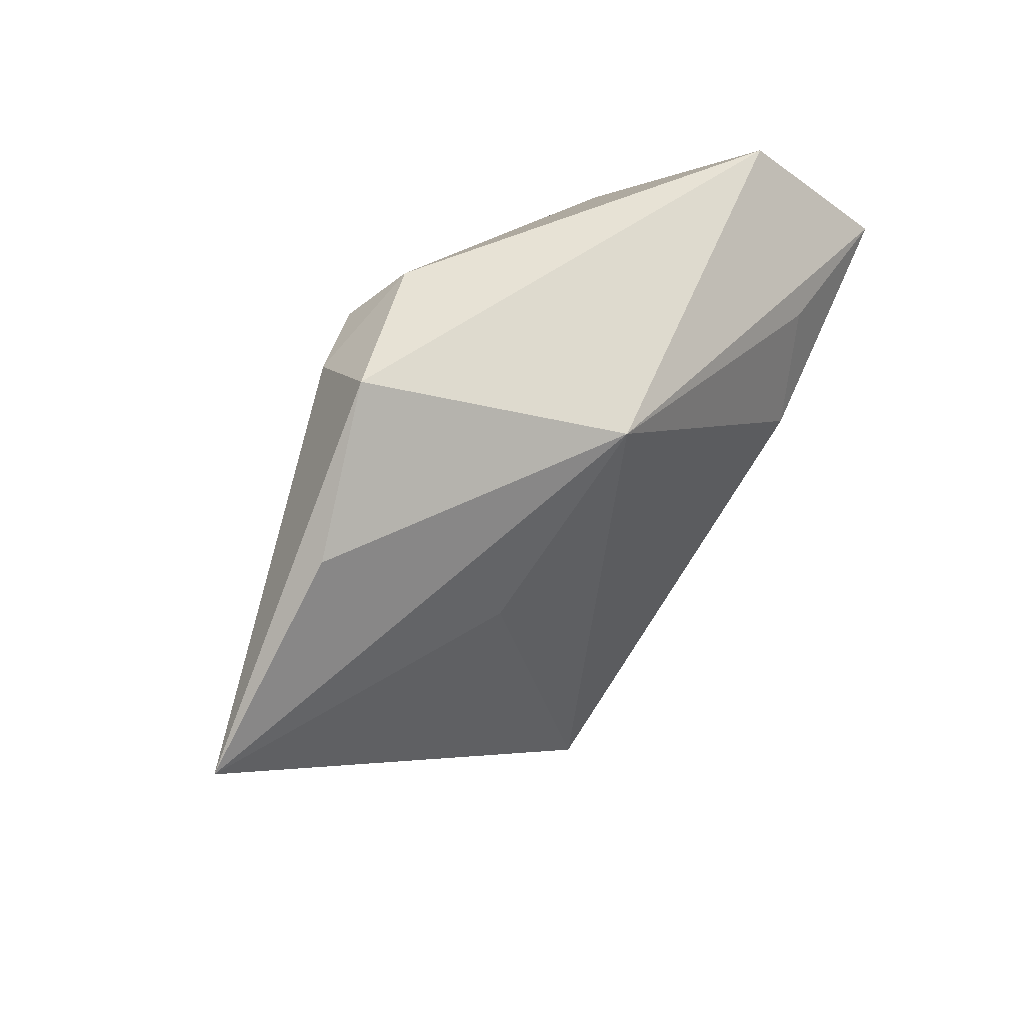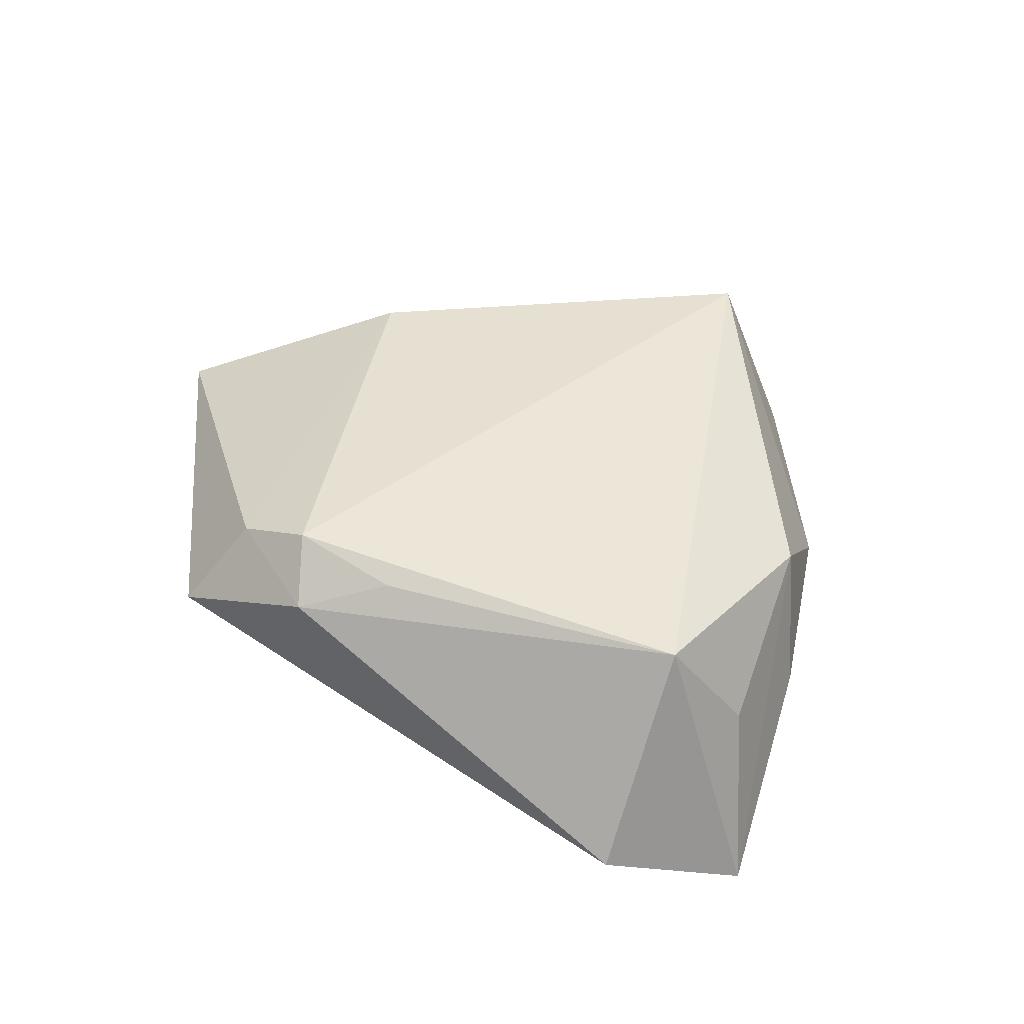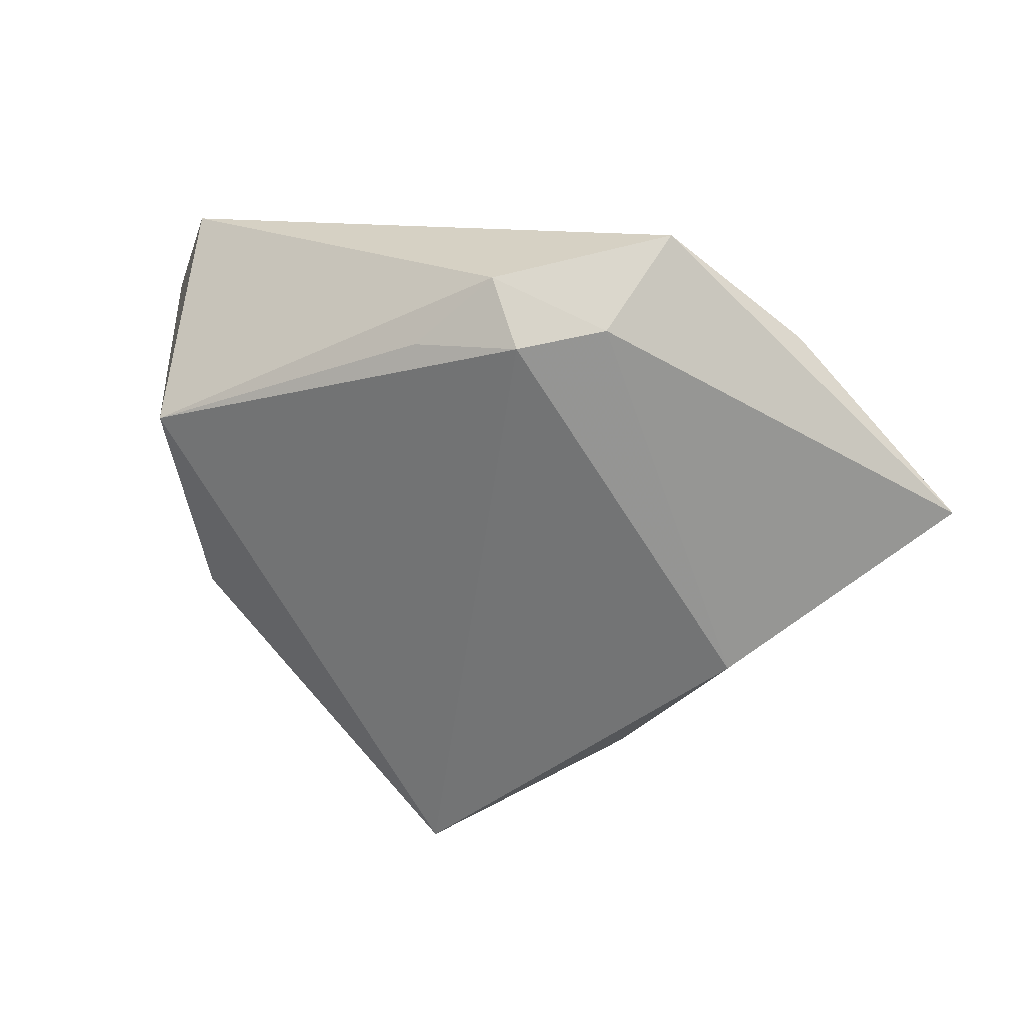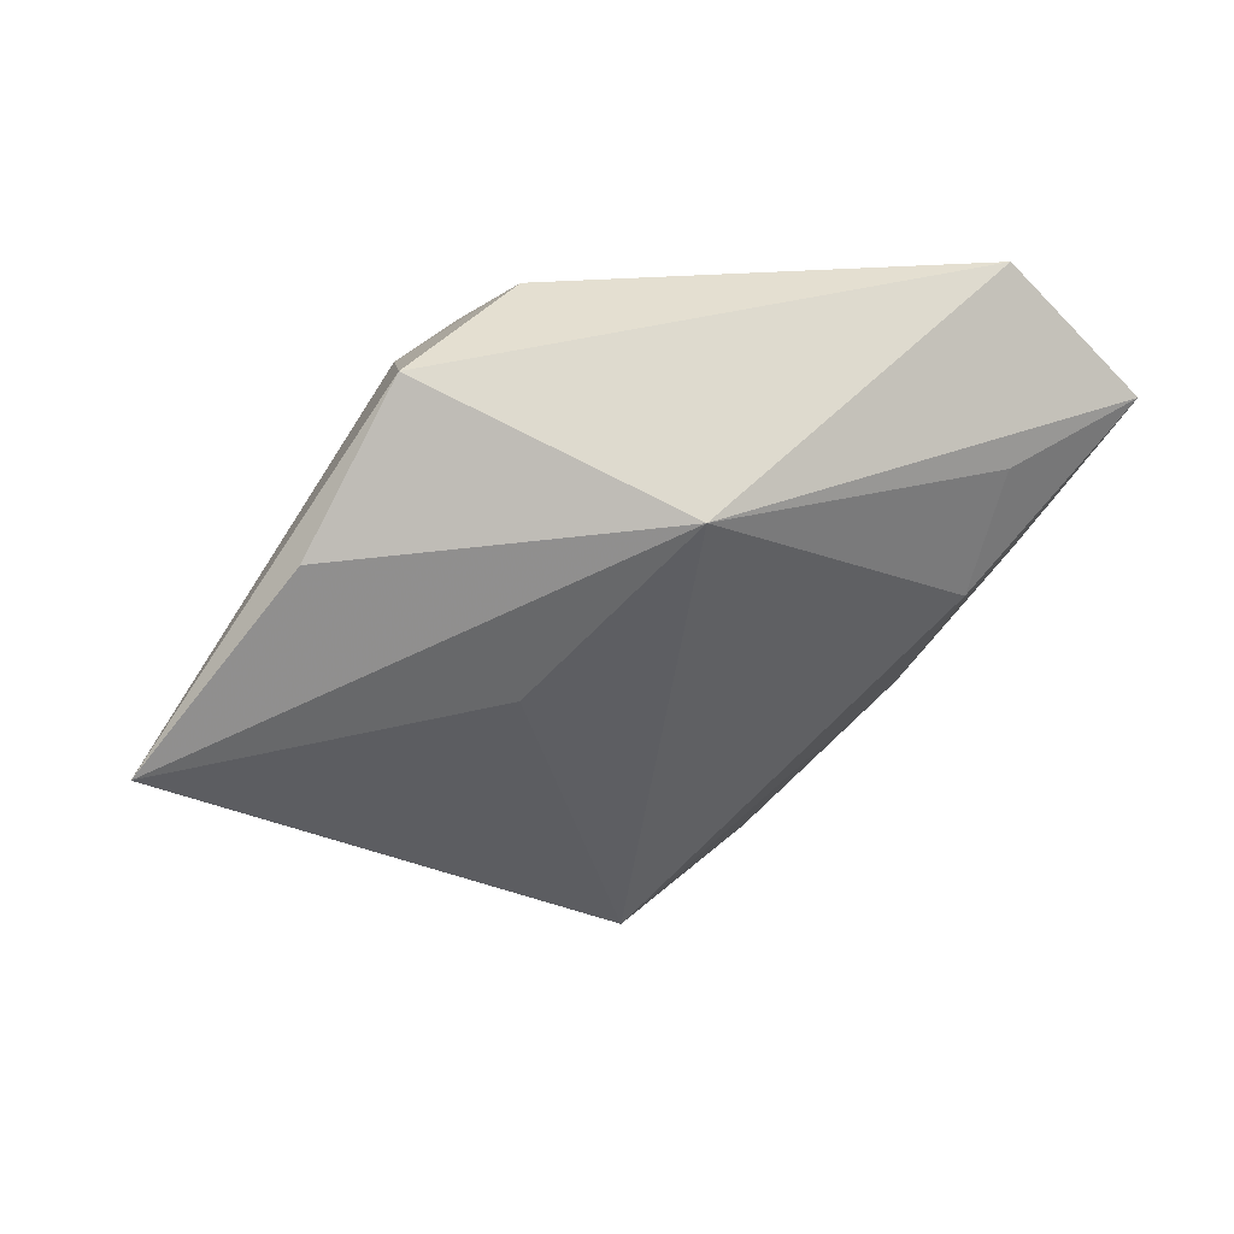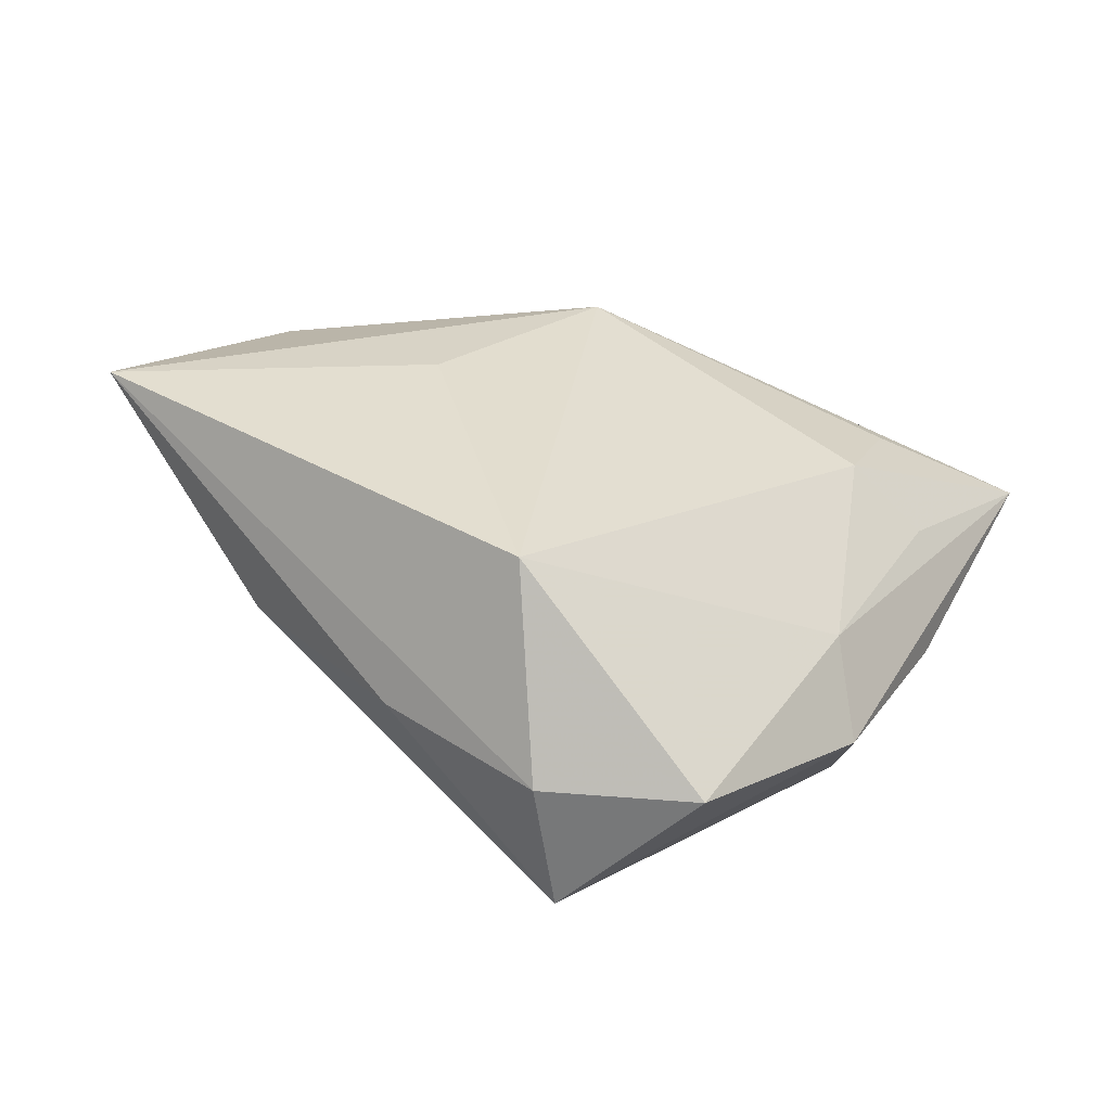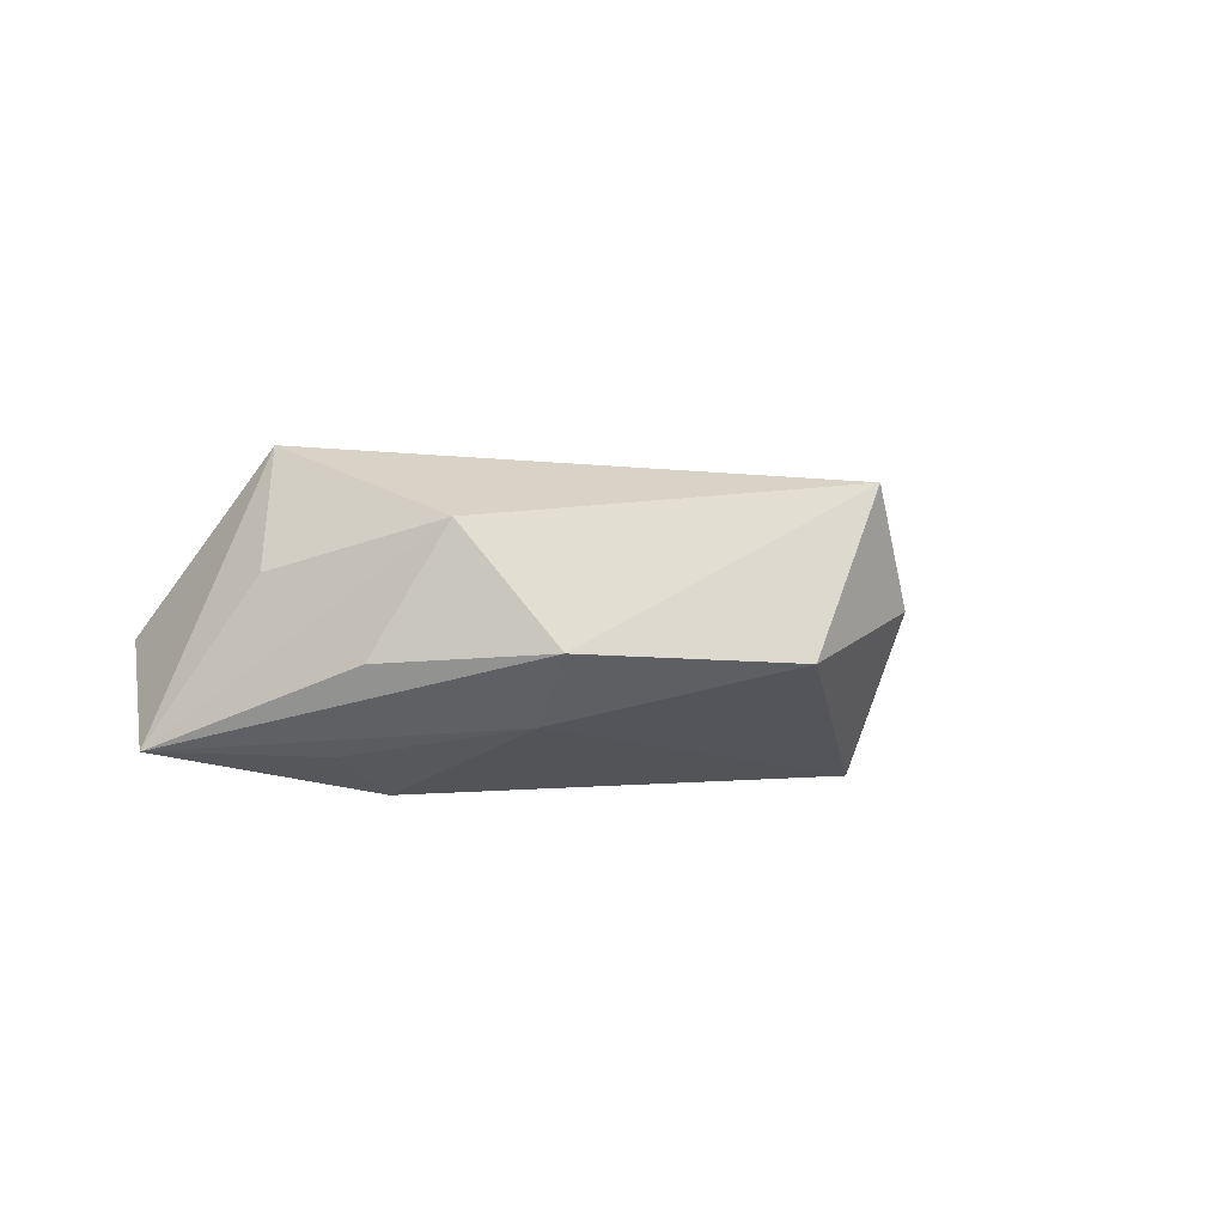
<metadata>
{"format":"obj","ext":"obj","renderer":"f3d","projection":"perspective","resolution":1024,"background":"white","views":[{"elev":52.7,"azim":130.8,"up":"+Y"},{"elev":52.4,"azim":-138.4,"up":"+Z"},{"elev":27.4,"azim":23.0,"up":"+Y"},{"elev":47.4,"azim":151.0,"up":"+Y"},{"elev":-53.2,"azim":162.9,"up":"+Y"},{"elev":2.7,"azim":-48.2,"up":"+Z"}]}
</metadata>
<code>
v 0.03951 0.02508 -0.00309
v 0.02329 0.008259 -0.01415
v -0.03884 -0.008859 -0.003517
v -0.03865 0.02877 -0.002518
v 0.01302 0.02744 0.01777
v 0.05888 0.006159 -0.003538
v 0.03675 -0.0128 0.009603
v -0.03348 0.01102 0.01871
v -0.02443 -0.01909 -0.01026
v 0.0219 0.02934 0.01323
v 0.02221 -0.02905 0.00547
v 0.00692 -0.0423 0.001172
v -0.04026 0.005368 0.005387
v 0.0001367 0.02559 0.01695
v 0.0004464 -0.04363 0.01464
v -0.02522 0.002157 -0.01884
v -0.03114 0.01475 -0.01573
v 0.008142 0.03354 0.01319
v 0.02567 0.03767 0.003234
v -0.01 -0.04346 -0.003398
v -0.04906 0.01428 -0.01312
v -0.03493 -0.0001743 -0.01379
v -0.02857 -0.02668 -0.002172
v 0.004805 0.02575 -0.01694
v -0.03236 -0.01491 0.01124
v 0.0142 -0.02943 -0.0177
f 21 8 4
f 13 8 21
f 24 4 19
f 21 4 24
f 23 21 9
f 3 21 23
f 26 24 2
f 21 24 17
f 23 9 20
f 20 9 26
f 26 9 16
f 21 17 16
f 16 24 26
f 16 17 24
f 26 2 6
f 6 2 24
f 15 5 8
f 7 5 15
f 23 20 15
f 22 9 21
f 21 16 22
f 22 16 9
f 18 4 8
f 19 4 18
f 10 5 7
f 7 6 10
f 10 6 19
f 19 18 10
f 10 18 5
f 1 24 19
f 19 6 1
f 1 6 24
f 12 20 26
f 12 15 20
f 26 6 12
f 23 15 25
f 25 15 8
f 8 13 25
f 25 3 23
f 25 13 21
f 21 3 25
f 8 5 14
f 14 18 8
f 5 18 14
f 11 6 7
f 11 12 6
f 7 15 11
f 15 12 11

</code>
